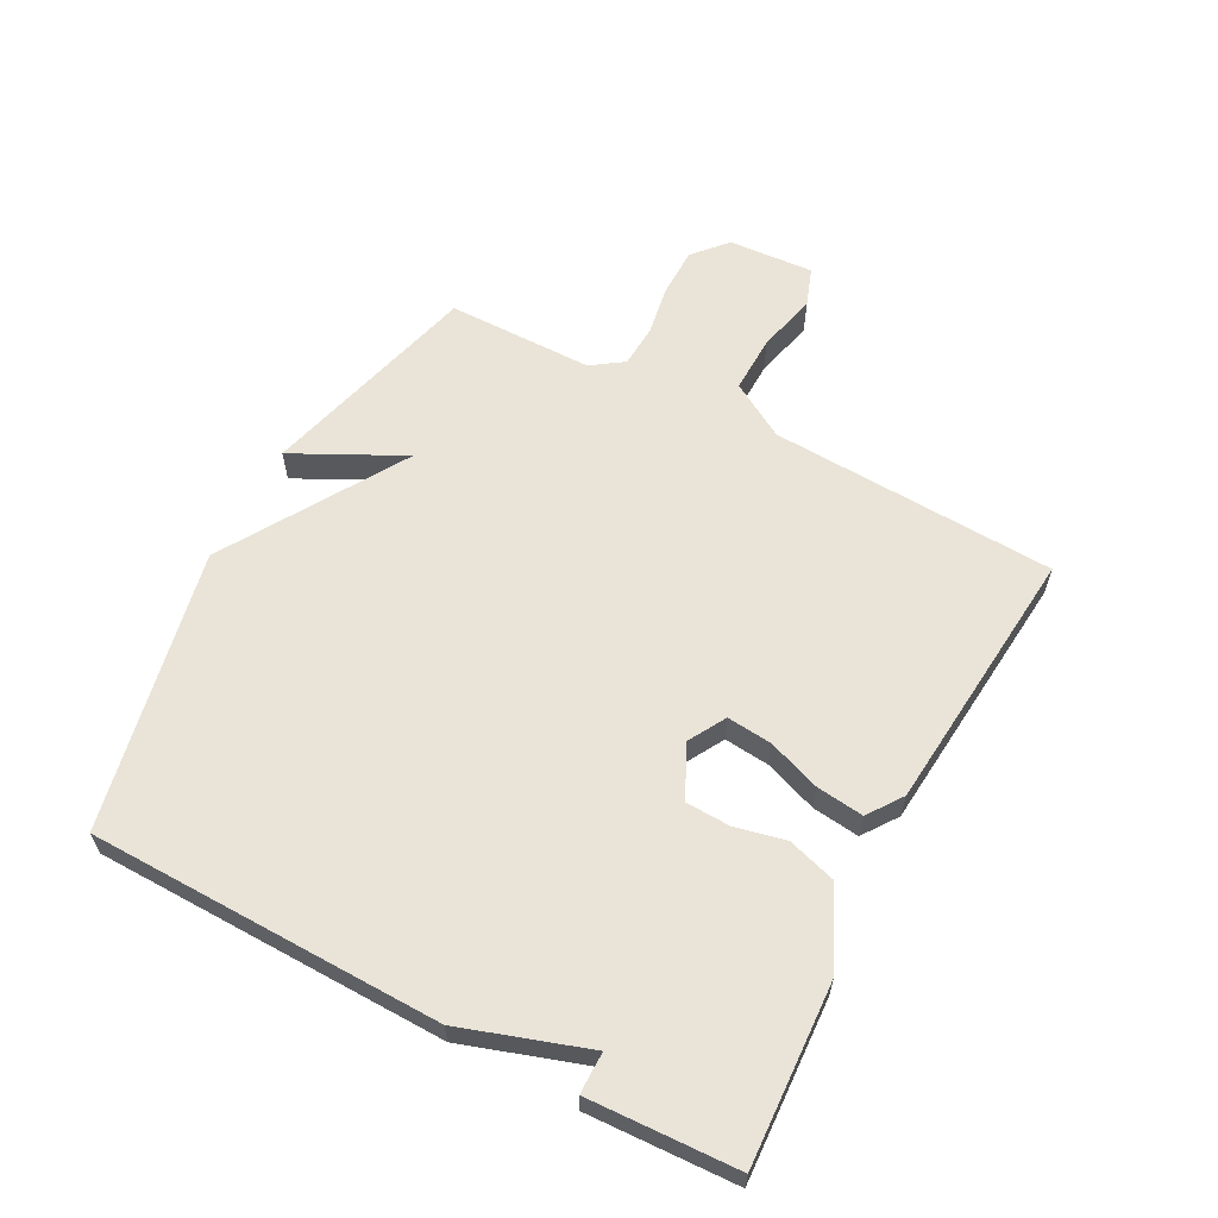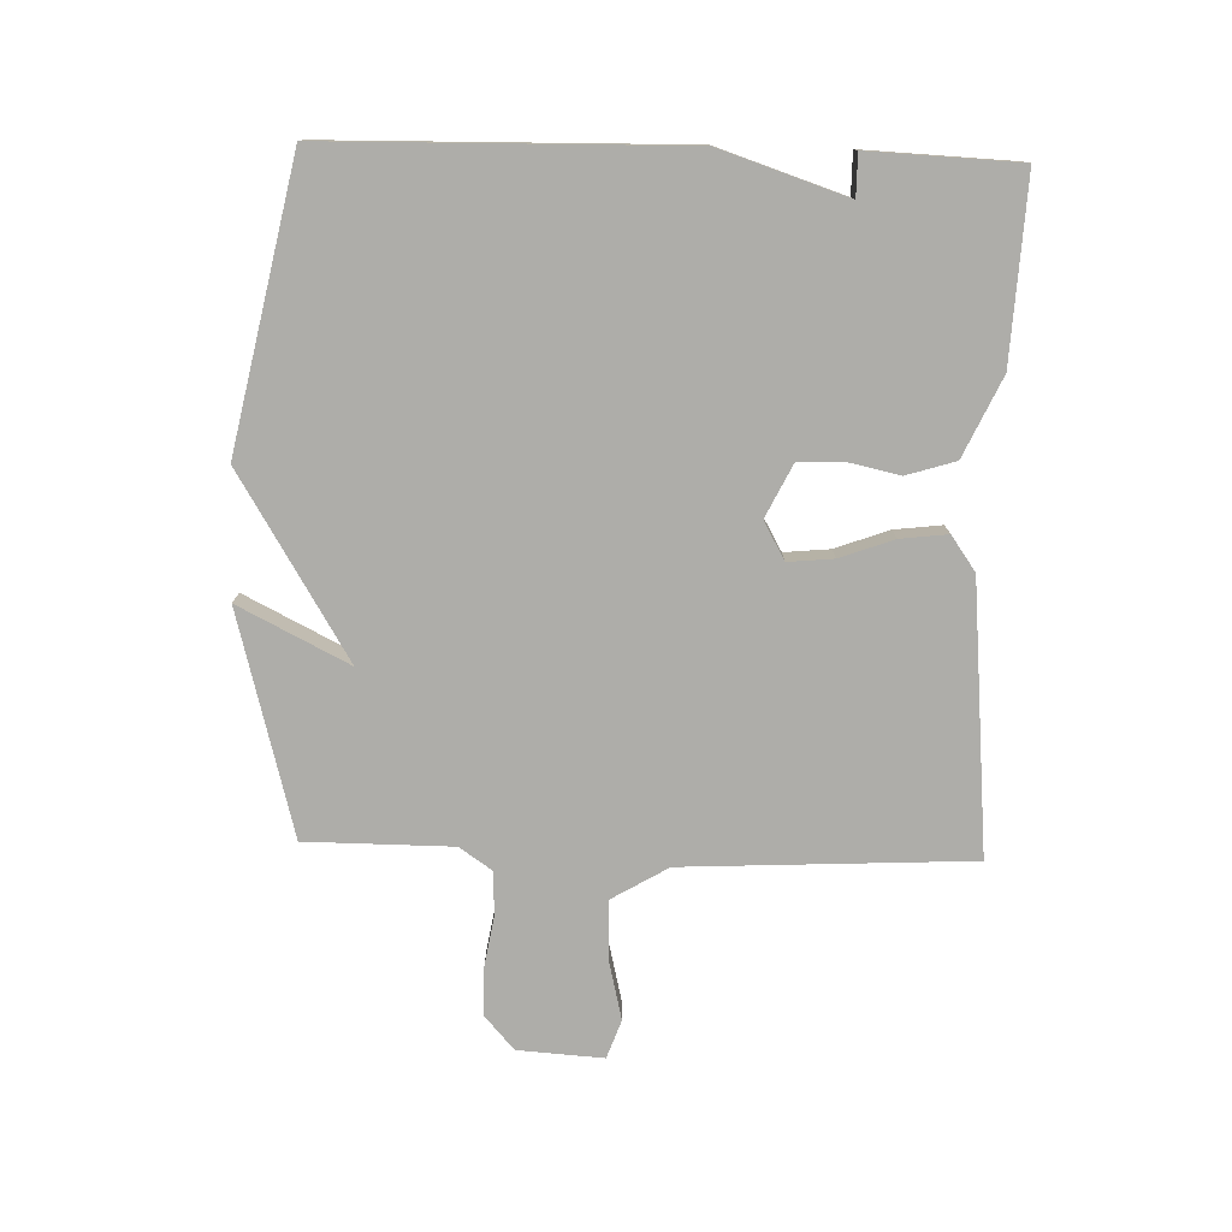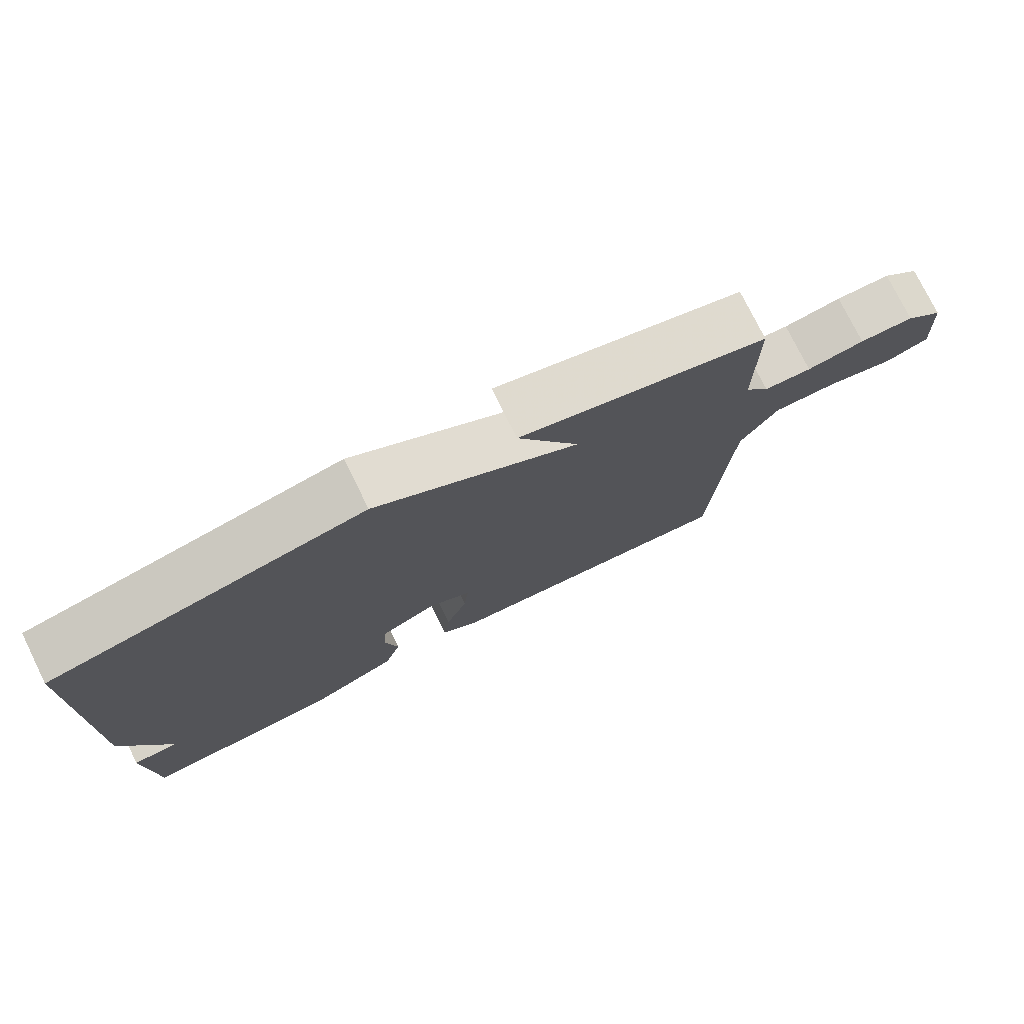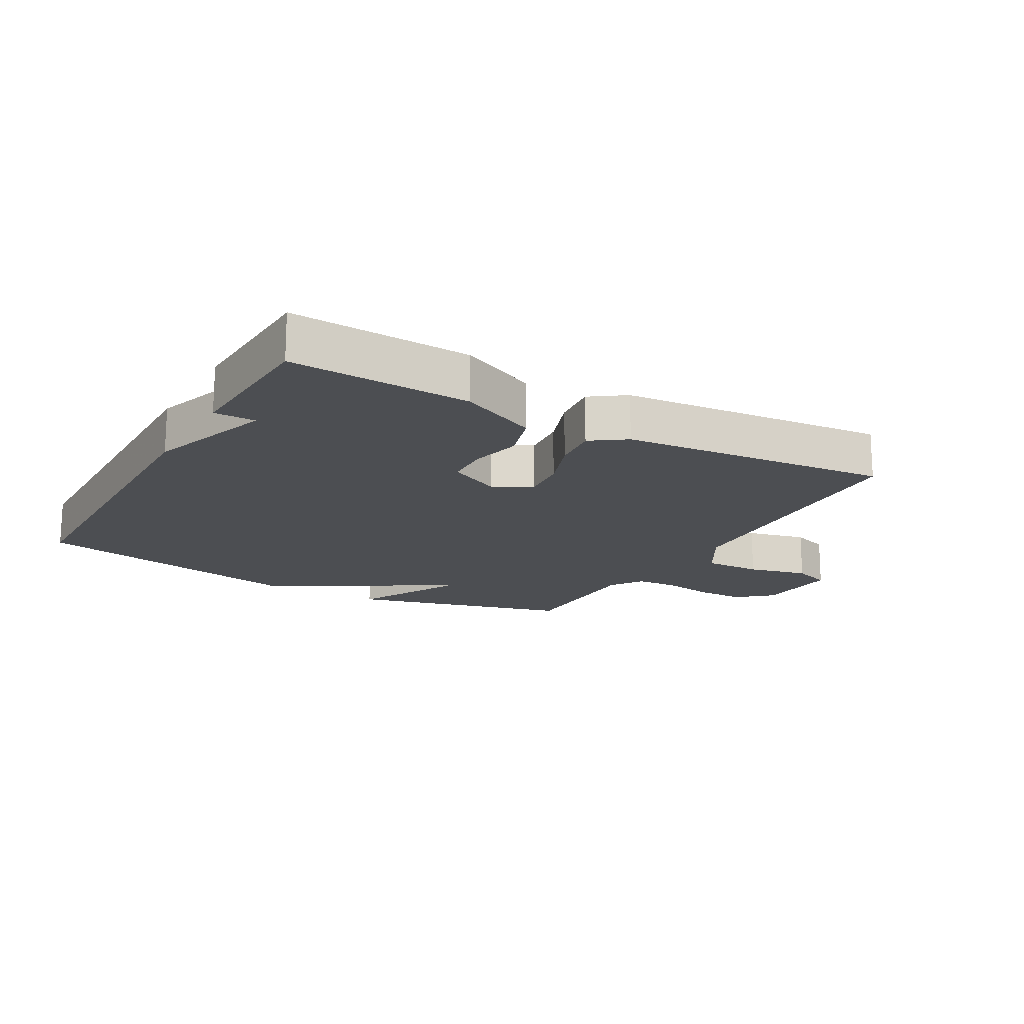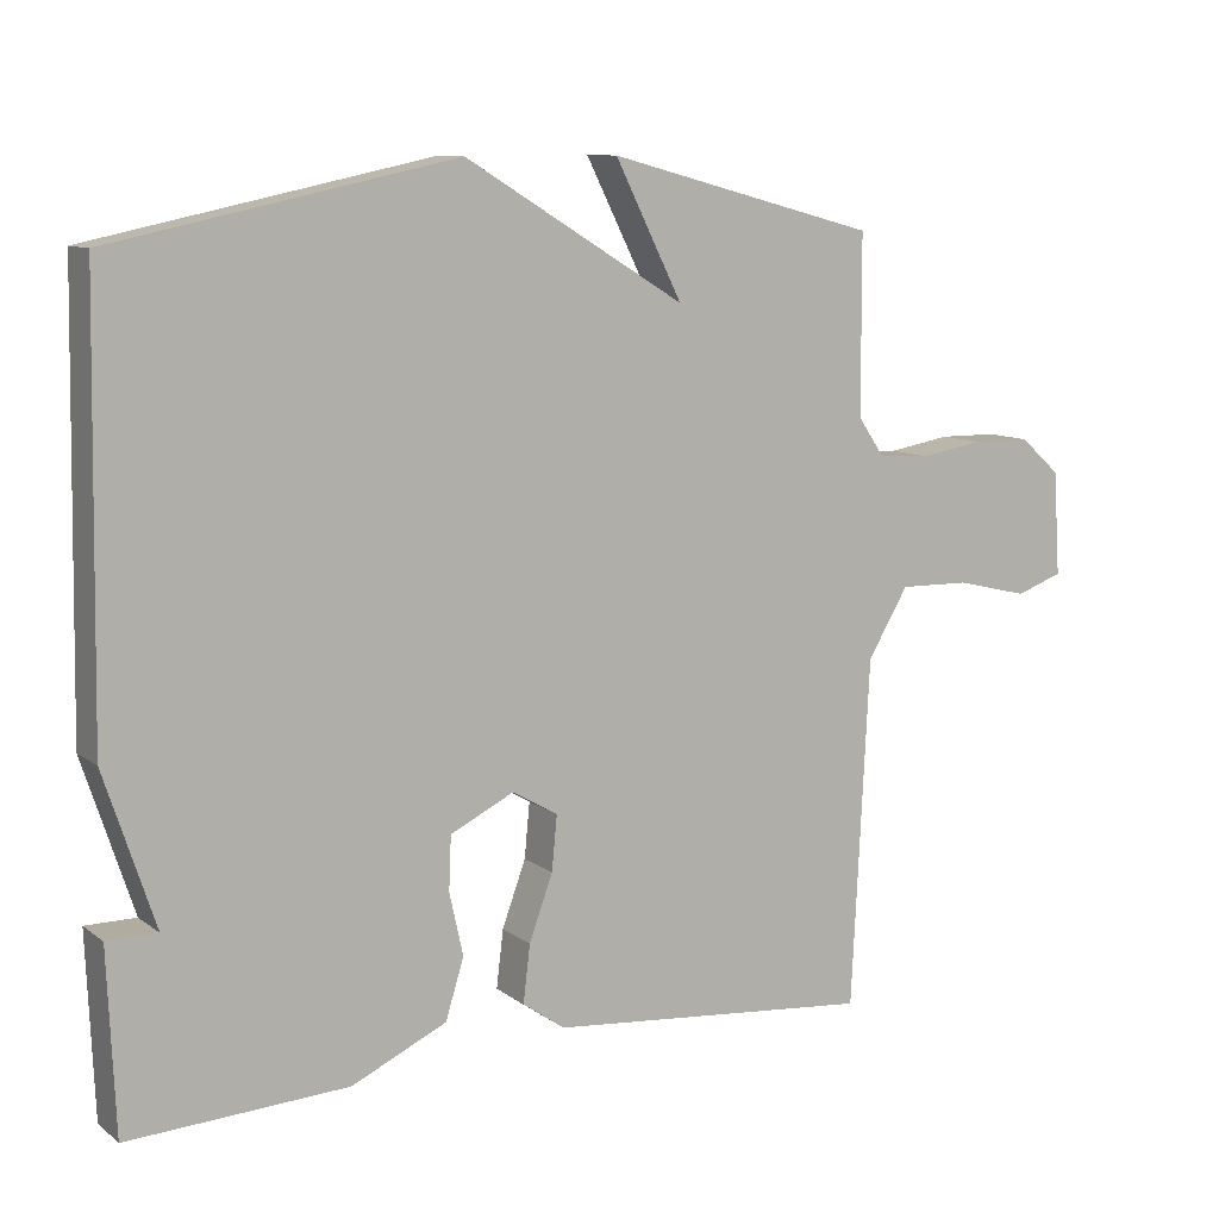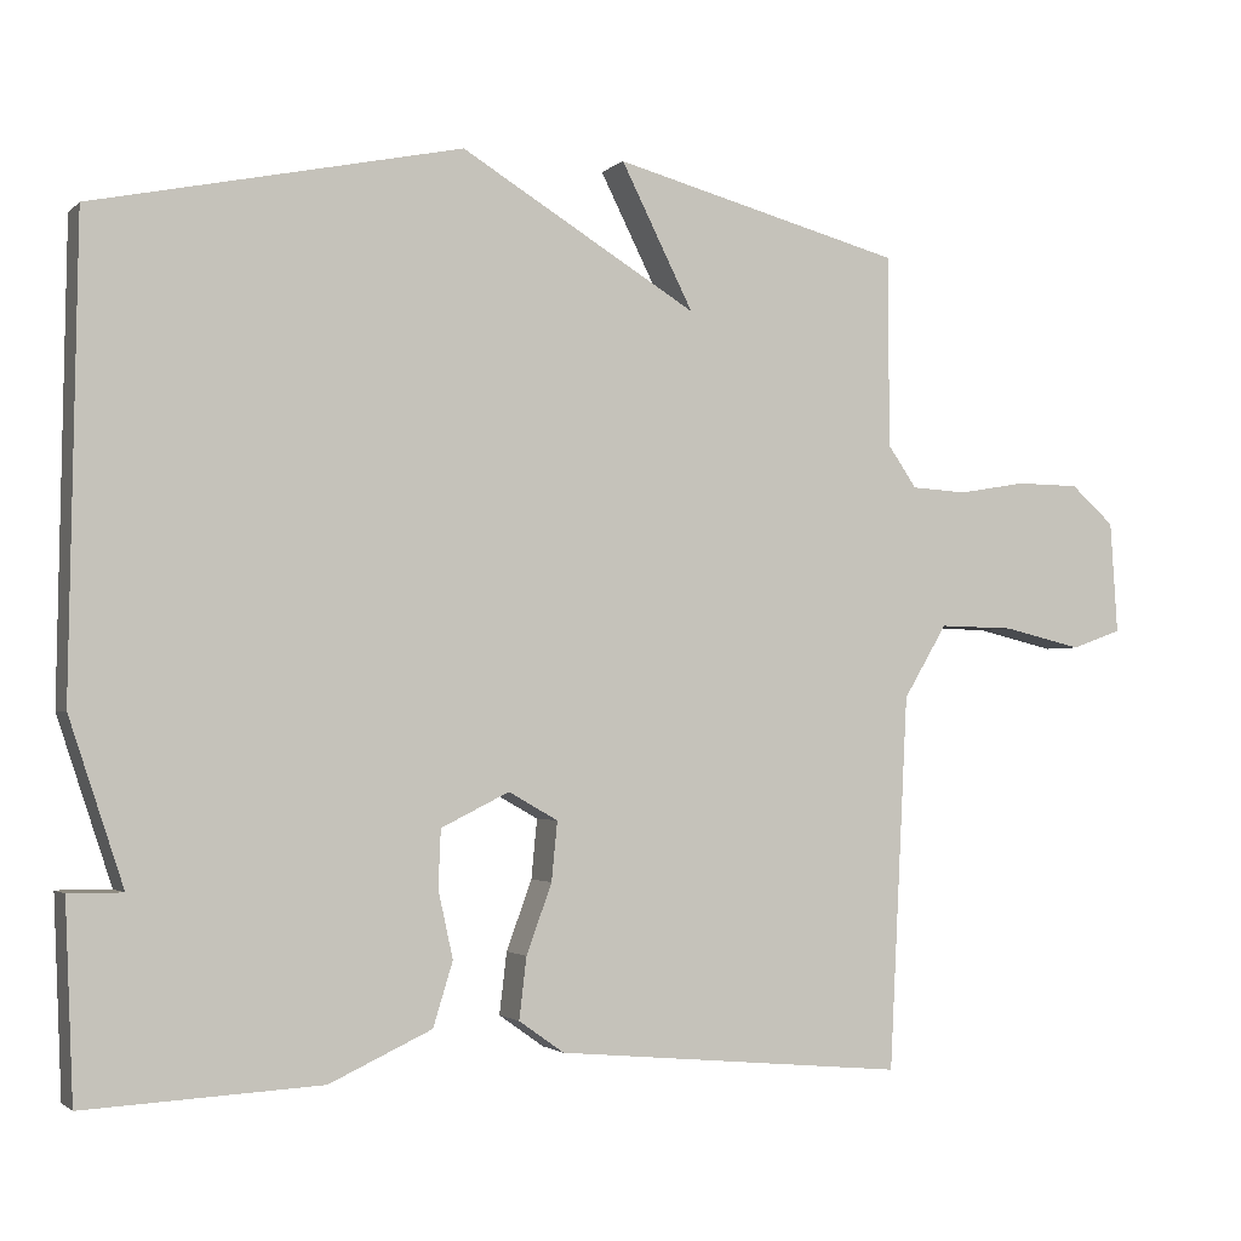
<metadata>
{"format":"obj","ext":"obj","renderer":"f3d","projection":"perspective","resolution":1024,"background":"white","views":[{"elev":60.9,"azim":117.9,"up":"+Y"},{"elev":-77.1,"azim":88.3,"up":"+Y"},{"elev":76.8,"azim":153.7,"up":"+Z"},{"elev":-17.0,"azim":150.4,"up":"+Y"},{"elev":10.0,"azim":150.1,"up":"+Z"},{"elev":-2.2,"azim":158.4,"up":"+Z"}]}
</metadata>
<code>
v -0.5 0.07 0.5
v -0.147 0.07 0.594
v -0.235 0.07 0.419
v 0.053 0.07 0.594
v 0.5 0.07 0.5
v 0.51 0.07 -0.063
v 0.444 0.07 -0.263
v 0.51 0.07 -0.263
v 0.5 0.07 -0.5
v 0.213 0.07 -0.485
v 0.088 0.07 -0.427
v 0.064 0.07 -0.349
v 0.082 0.07 -0.267
v 0.079 0.07 -0.197
v -0.004 0.07 -0.156
v -0.064 0.07 -0.19
v -0.057 0.07 -0.262
v -0.026 0.07 -0.347
v -0.017 0.07 -0.422
v -0.072 0.07 -0.461
v -0.5 0.07 -0.5
v -0.523 0.07 -0.044
v -0.576 0.07 0.045
v -0.668 0.07 0.043
v -0.764 0.07 0.02
v -0.825 0.07 0.042
v -0.816 0.07 0.178
v -0.763 0.07 0.225
v -0.686 0.07 0.226
v -0.604 0.07 0.212
v -0.536 0.07 0.216
v -0.501 0.07 0.267
v -0.5 0 0.5
v -0.147 0 0.594
v -0.235 0 0.419
v 0.053 0 0.594
v 0.5 0 0.5
v 0.51 0 -0.063
v 0.444 0 -0.263
v 0.51 0 -0.263
v 0.5 0 -0.5
v 0.213 0 -0.485
v 0.088 0 -0.427
v 0.064 0 -0.349
v 0.082 0 -0.267
v 0.079 0 -0.197
v -0.004 0 -0.156
v -0.064 0 -0.19
v -0.057 0 -0.262
v -0.026 0 -0.347
v -0.017 0 -0.422
v -0.072 0 -0.461
v -0.5 0 -0.5
v -0.523 0 -0.044
v -0.576 0 0.045
v -0.668 0 0.043
v -0.764 0 0.02
v -0.825 0 0.042
v -0.816 0 0.178
v -0.763 0 0.225
v -0.686 0 0.226
v -0.604 0 0.212
v -0.536 0 0.216
v -0.501 0 0.267
f 28 29 30
f 27 28 30
f 26 27 30
f 25 26 30
f 24 25 30
f 23 24 30 31
f 22 23 31 32
f 21 22 32
f 20 21 32
f 19 20 32
f 18 19 32
f 17 18 32
f 11 12 13
f 10 11 13
f 9 10 13
f 8 9 13
f 7 8 13
f 7 13 14
f 7 14 15
f 6 7 15
f 5 6 15
f 4 5 15
f 3 4 15
f 1 2 3
f 32 1 3
f 17 32 3
f 16 17 3
f 3 15 16
f 62 61 60
f 62 60 59
f 62 59 58
f 62 58 57
f 62 57 56
f 63 62 56 55
f 64 63 55 54
f 64 54 53
f 64 53 52
f 64 52 51
f 64 51 50
f 64 50 49
f 45 44 43
f 45 43 42
f 45 42 41
f 45 41 40
f 45 40 39
f 46 45 39
f 47 46 39
f 47 39 38
f 47 38 37
f 47 37 36
f 47 36 35
f 35 34 33
f 35 33 64
f 35 64 49
f 35 49 48
f 48 47 35
f 1 33 34 2
f 2 34 35 3
f 3 35 36 4
f 4 36 37 5
f 5 37 38 6
f 6 38 39 7
f 7 39 40 8
f 8 40 41 9
f 9 41 42 10
f 10 42 43 11
f 11 43 44 12
f 12 44 45 13
f 13 45 46 14
f 14 46 47 15
f 15 47 48 16
f 16 48 49 17
f 17 49 50 18
f 18 50 51 19
f 19 51 52 20
f 20 52 53 21
f 21 53 54 22
f 22 54 55 23
f 23 55 56 24
f 24 56 57 25
f 25 57 58 26
f 26 58 59 27
f 27 59 60 28
f 28 60 61 29
f 29 61 62 30
f 30 62 63 31
f 31 63 64 32
f 32 64 33 1

</code>
